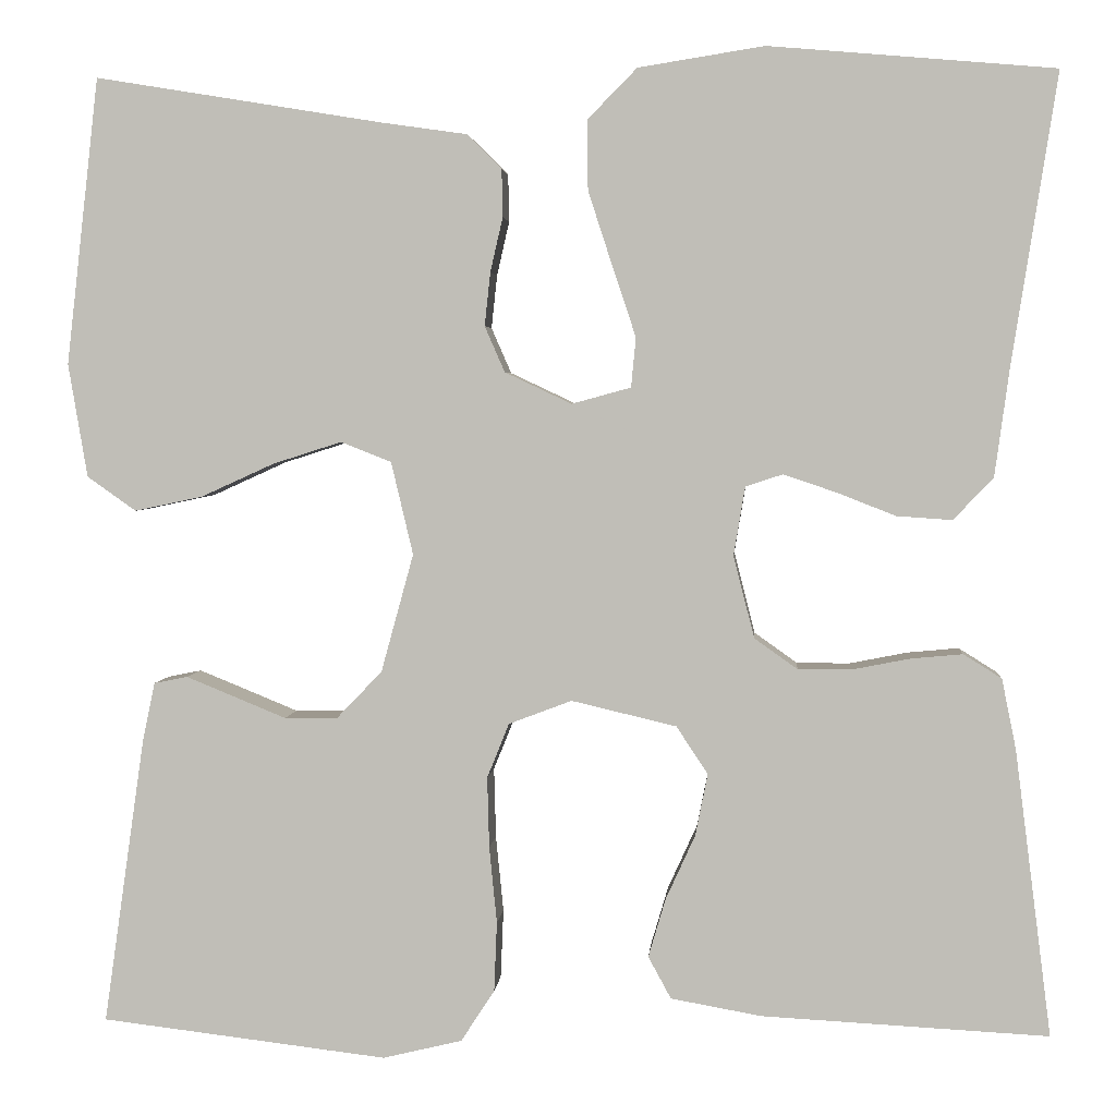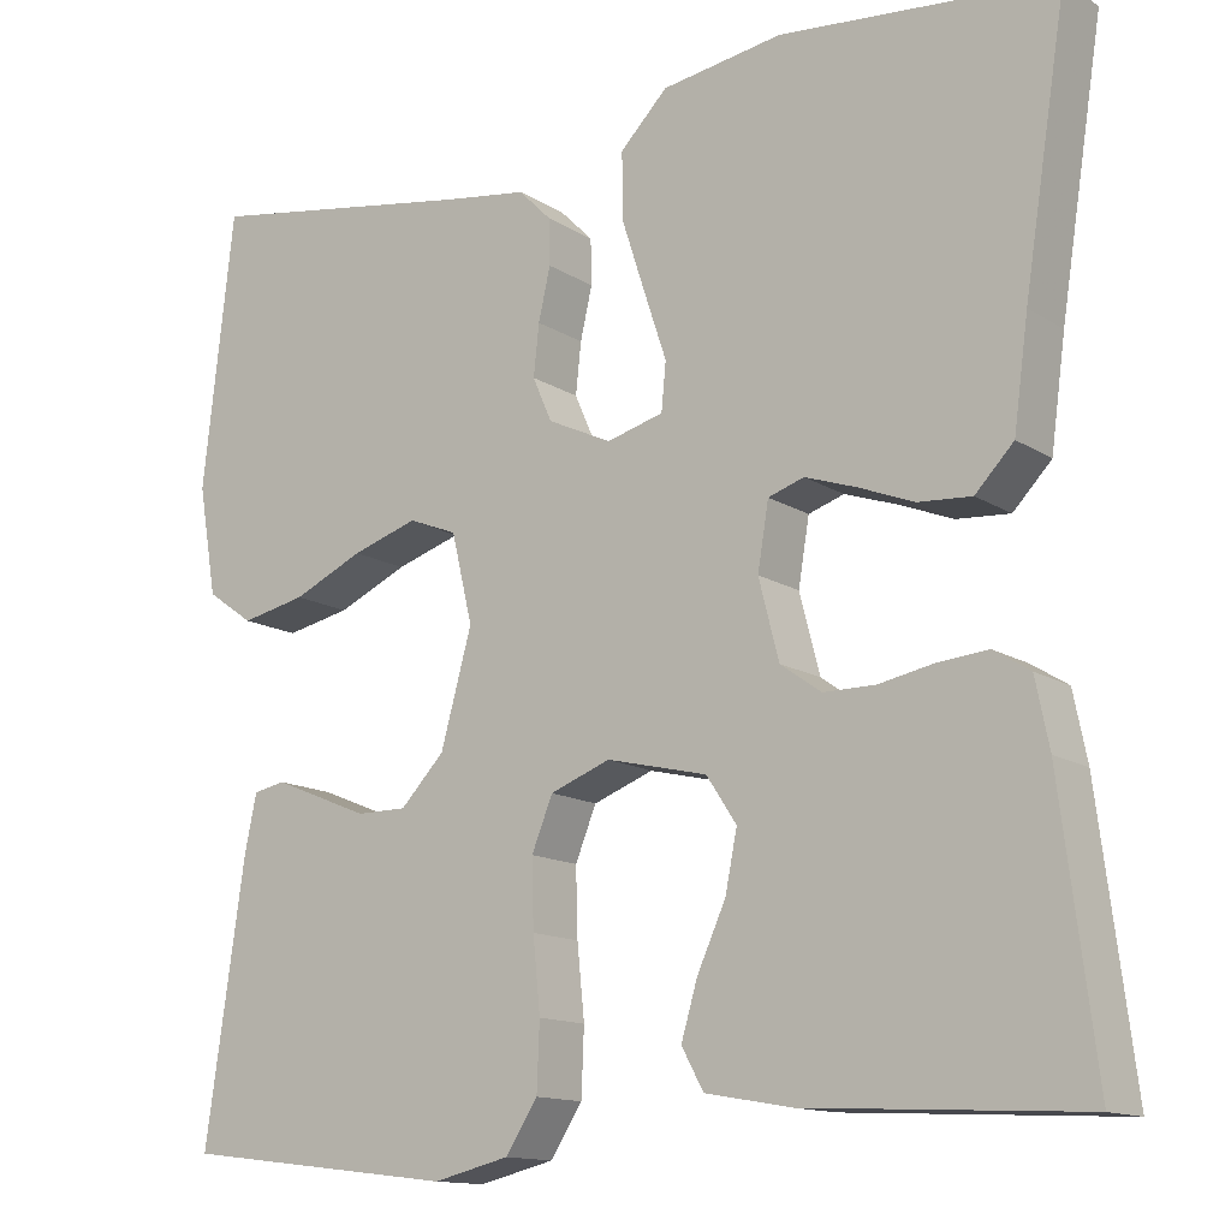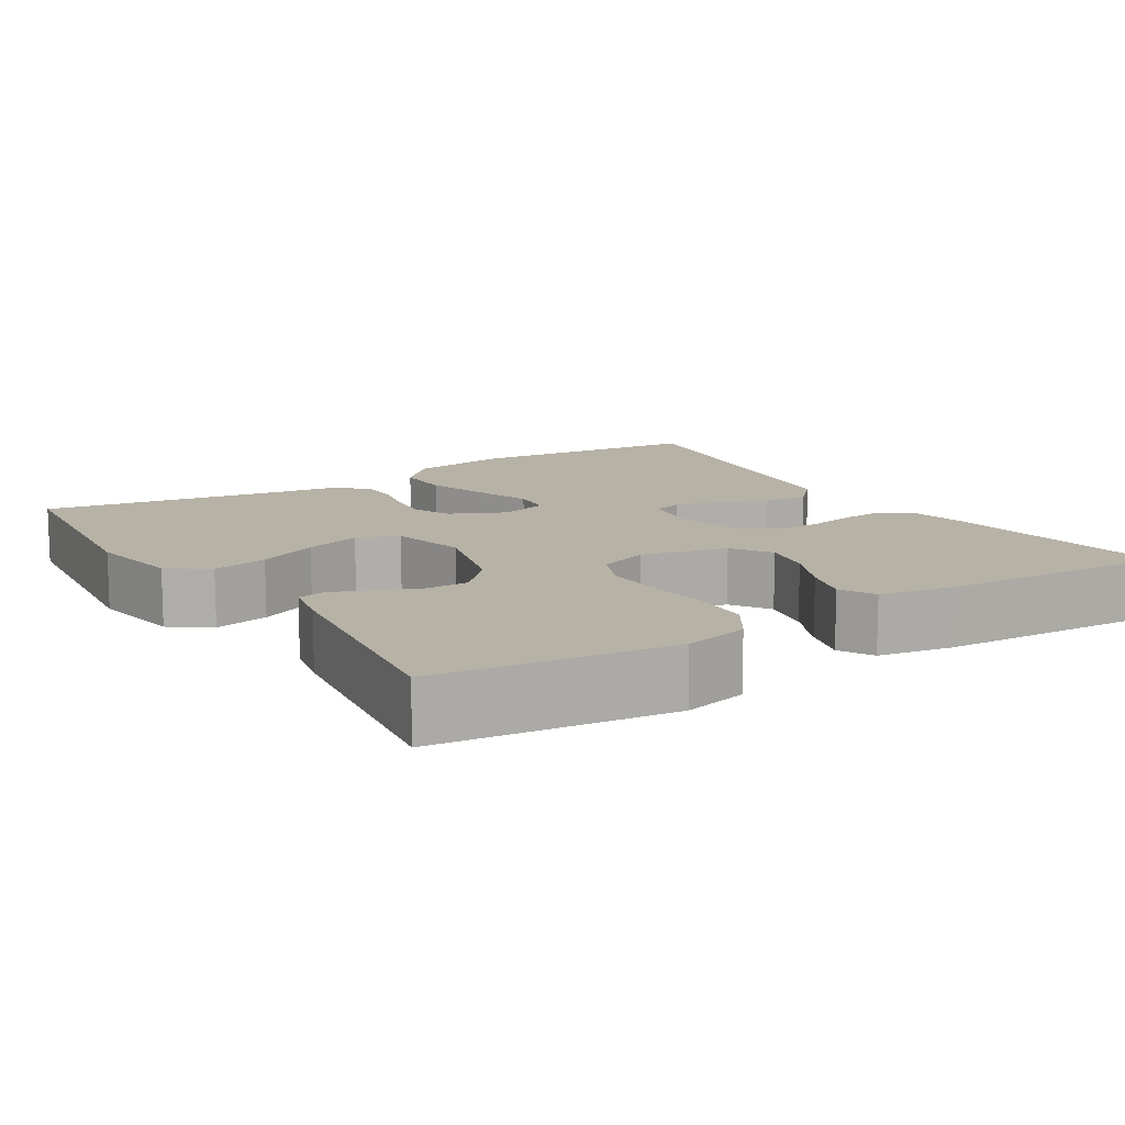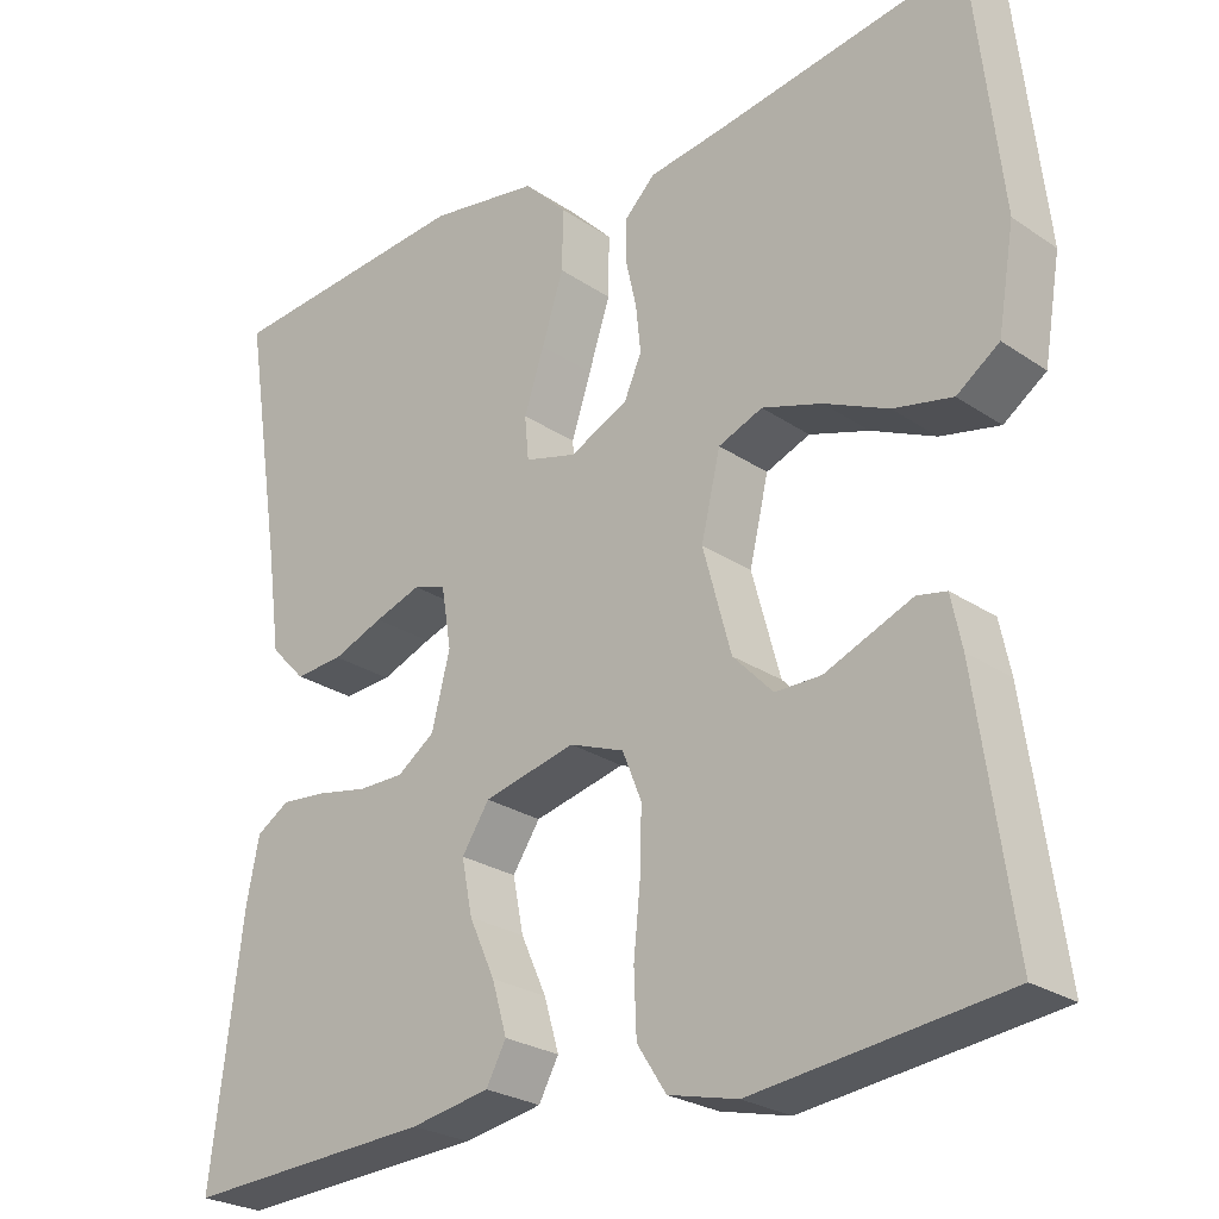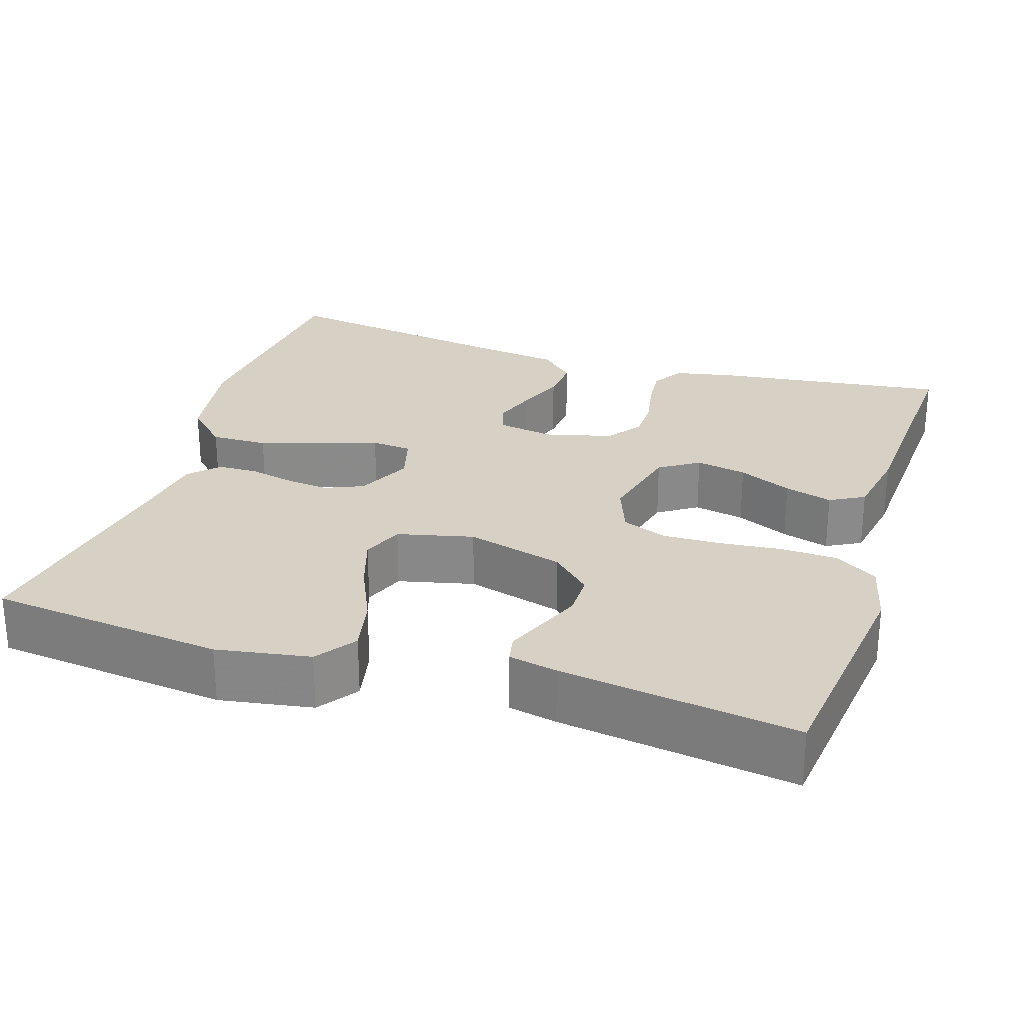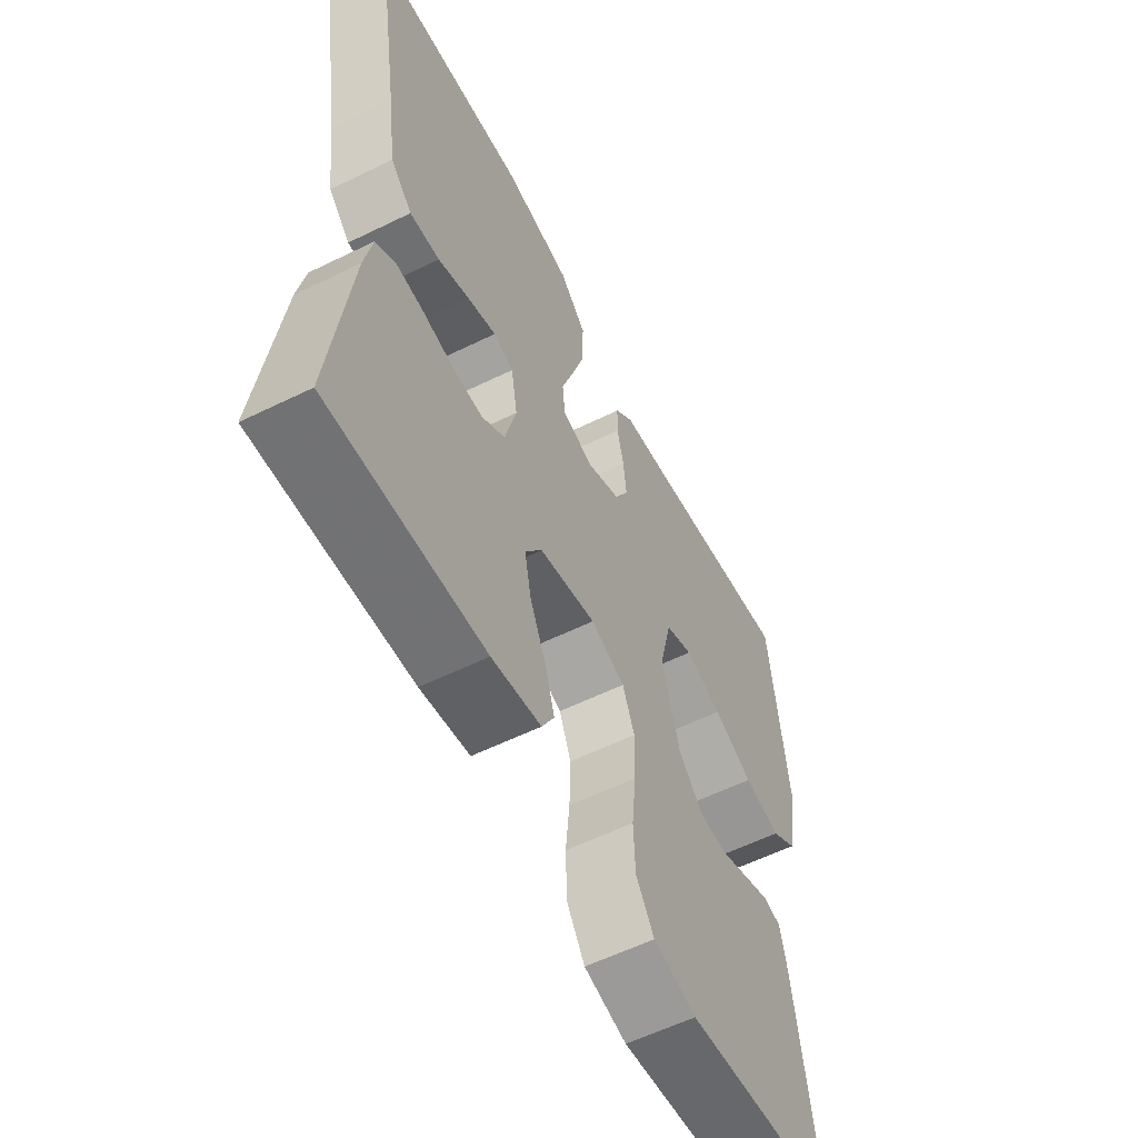
<metadata>
{"format":"obj","ext":"obj","renderer":"f3d","projection":"perspective","resolution":1024,"background":"white","views":[{"elev":3.2,"azim":-175.5,"up":"+Z"},{"elev":-13.5,"azim":-144.3,"up":"+Z"},{"elev":12.3,"azim":147.8,"up":"+Y"},{"elev":-25.5,"azim":42.8,"up":"+Z"},{"elev":26.7,"azim":107.7,"up":"+Y"},{"elev":-58.2,"azim":-63.1,"up":"+Z"}]}
</metadata>
<code>
v -0.5 0.07 -0.5
v -0.462 0.07 -0.2
v -0.447 0.07 -0.126
v -0.407 0.07 -0.101
v -0.353 0.07 -0.106
v -0.292 0.07 -0.118
v -0.236 0.07 -0.118
v -0.191 0.07 -0.086
v -0.169 0.07 0
v -0.181 0.07 0.072
v -0.22 0.07 0.085
v -0.276 0.07 0.066
v -0.337 0.07 0.042
v -0.395 0.07 0.038
v -0.437 0.07 0.082
v -0.453 0.07 0.2
v -0.5 0.07 0.5
v -0.2 0.07 0.526
v -0.068 0.07 0.505
v -0.016 0.07 0.452
v -0.017 0.07 0.379
v -0.043 0.07 0.299
v -0.067 0.07 0.227
v -0.062 0.07 0.175
v 0 0.07 0.158
v 0.07 0.07 0.191
v 0.091 0.07 0.239
v 0.085 0.07 0.295
v 0.072 0.07 0.352
v 0.073 0.07 0.402
v 0.109 0.07 0.438
v 0.2 0.07 0.451
v 0.5 0.07 0.5
v 0.534 0.07 0.2
v 0.514 0.07 0.081
v 0.463 0.07 0.045
v 0.392 0.07 0.06
v 0.315 0.07 0.095
v 0.243 0.07 0.118
v 0.19 0.07 0.097
v 0.167 0.07 0
v 0.201 0.07 -0.124
v 0.249 0.07 -0.174
v 0.304 0.07 -0.174
v 0.36 0.07 -0.151
v 0.409 0.07 -0.131
v 0.444 0.07 -0.138
v 0.457 0.07 -0.2
v 0.5 0.07 -0.5
v 0.2 0.07 -0.536
v 0.117 0.07 -0.516
v 0.082 0.07 -0.462
v 0.079 0.07 -0.389
v 0.087 0.07 -0.309
v 0.089 0.07 -0.235
v 0.066 0.07 -0.178
v 0 0.07 -0.153
v -0.11 0.07 -0.179
v -0.143 0.07 -0.229
v -0.13 0.07 -0.294
v -0.099 0.07 -0.362
v -0.081 0.07 -0.423
v -0.105 0.07 -0.467
v -0.2 0.07 -0.484
v -0.5 0 -0.5
v -0.462 0 -0.2
v -0.447 0 -0.126
v -0.407 0 -0.101
v -0.353 0 -0.106
v -0.292 0 -0.118
v -0.236 0 -0.118
v -0.191 0 -0.086
v -0.169 0 0
v -0.181 0 0.072
v -0.22 0 0.085
v -0.276 0 0.066
v -0.337 0 0.042
v -0.395 0 0.038
v -0.437 0 0.082
v -0.453 0 0.2
v -0.5 0 0.5
v -0.2 0 0.526
v -0.068 0 0.505
v -0.016 0 0.452
v -0.017 0 0.379
v -0.043 0 0.299
v -0.067 0 0.227
v -0.062 0 0.175
v 0 0 0.158
v 0.07 0 0.191
v 0.091 0 0.239
v 0.085 0 0.295
v 0.072 0 0.352
v 0.073 0 0.402
v 0.109 0 0.438
v 0.2 0 0.451
v 0.5 0 0.5
v 0.534 0 0.2
v 0.514 0 0.081
v 0.463 0 0.045
v 0.392 0 0.06
v 0.315 0 0.095
v 0.243 0 0.118
v 0.19 0 0.097
v 0.167 0 0
v 0.201 0 -0.124
v 0.249 0 -0.174
v 0.304 0 -0.174
v 0.36 0 -0.151
v 0.409 0 -0.131
v 0.444 0 -0.138
v 0.457 0 -0.2
v 0.5 0 -0.5
v 0.2 0 -0.536
v 0.117 0 -0.516
v 0.082 0 -0.462
v 0.079 0 -0.389
v 0.087 0 -0.309
v 0.089 0 -0.235
v 0.066 0 -0.178
v 0 0 -0.153
v -0.11 0 -0.179
v -0.143 0 -0.229
v -0.13 0 -0.294
v -0.099 0 -0.362
v -0.081 0 -0.423
v -0.105 0 -0.467
v -0.2 0 -0.484
f 4 5 6
f 3 4 6
f 2 3 6
f 1 2 6
f 64 1 6
f 63 64 6
f 62 63 6
f 61 62 6
f 60 61 6
f 59 60 6 7
f 58 59 7 8
f 57 58 8 9
f 56 57 9 10
f 52 53 54
f 51 52 54
f 50 51 54
f 49 50 54
f 48 49 54
f 47 48 54
f 46 47 54
f 45 46 54
f 44 45 54
f 43 44 54 55
f 42 43 55 56
f 36 37 38
f 35 36 38
f 34 35 38
f 33 34 38
f 32 33 38
f 32 38 39
f 31 32 39
f 30 31 39
f 29 30 39
f 28 29 39
f 27 28 39 40
f 21 22 23
f 20 21 23
f 19 20 23
f 18 19 23
f 17 18 23
f 16 17 23
f 16 23 24
f 15 16 24
f 14 15 24
f 13 14 24
f 12 13 24
f 11 12 24
f 10 11 24 25
f 10 25 26
f 56 10 26
f 42 56 26
f 41 42 26
f 26 27 40 41
f 70 69 68
f 70 68 67
f 70 67 66
f 70 66 65
f 70 65 128
f 70 128 127
f 70 127 126
f 70 126 125
f 70 125 124
f 71 70 124 123
f 72 71 123 122
f 73 72 122 121
f 74 73 121 120
f 118 117 116
f 118 116 115
f 118 115 114
f 118 114 113
f 118 113 112
f 118 112 111
f 118 111 110
f 118 110 109
f 118 109 108
f 119 118 108 107
f 120 119 107 106
f 102 101 100
f 102 100 99
f 102 99 98
f 102 98 97
f 102 97 96
f 103 102 96
f 103 96 95
f 103 95 94
f 103 94 93
f 103 93 92
f 104 103 92 91
f 87 86 85
f 87 85 84
f 87 84 83
f 87 83 82
f 87 82 81
f 87 81 80
f 88 87 80
f 88 80 79
f 88 79 78
f 88 78 77
f 88 77 76
f 88 76 75
f 89 88 75 74
f 90 89 74
f 90 74 120
f 90 120 106
f 90 106 105
f 105 104 91 90
f 1 65 66 2
f 2 66 67 3
f 3 67 68 4
f 4 68 69 5
f 5 69 70 6
f 6 70 71 7
f 7 71 72 8
f 8 72 73 9
f 9 73 74 10
f 10 74 75 11
f 11 75 76 12
f 12 76 77 13
f 13 77 78 14
f 14 78 79 15
f 15 79 80 16
f 16 80 81 17
f 17 81 82 18
f 18 82 83 19
f 19 83 84 20
f 20 84 85 21
f 21 85 86 22
f 22 86 87 23
f 23 87 88 24
f 24 88 89 25
f 25 89 90 26
f 26 90 91 27
f 27 91 92 28
f 28 92 93 29
f 29 93 94 30
f 30 94 95 31
f 31 95 96 32
f 32 96 97 33
f 33 97 98 34
f 34 98 99 35
f 35 99 100 36
f 36 100 101 37
f 37 101 102 38
f 38 102 103 39
f 39 103 104 40
f 40 104 105 41
f 41 105 106 42
f 42 106 107 43
f 43 107 108 44
f 44 108 109 45
f 45 109 110 46
f 46 110 111 47
f 47 111 112 48
f 48 112 113 49
f 49 113 114 50
f 50 114 115 51
f 51 115 116 52
f 52 116 117 53
f 53 117 118 54
f 54 118 119 55
f 55 119 120 56
f 56 120 121 57
f 57 121 122 58
f 58 122 123 59
f 59 123 124 60
f 60 124 125 61
f 61 125 126 62
f 62 126 127 63
f 63 127 128 64
f 64 128 65 1

</code>
